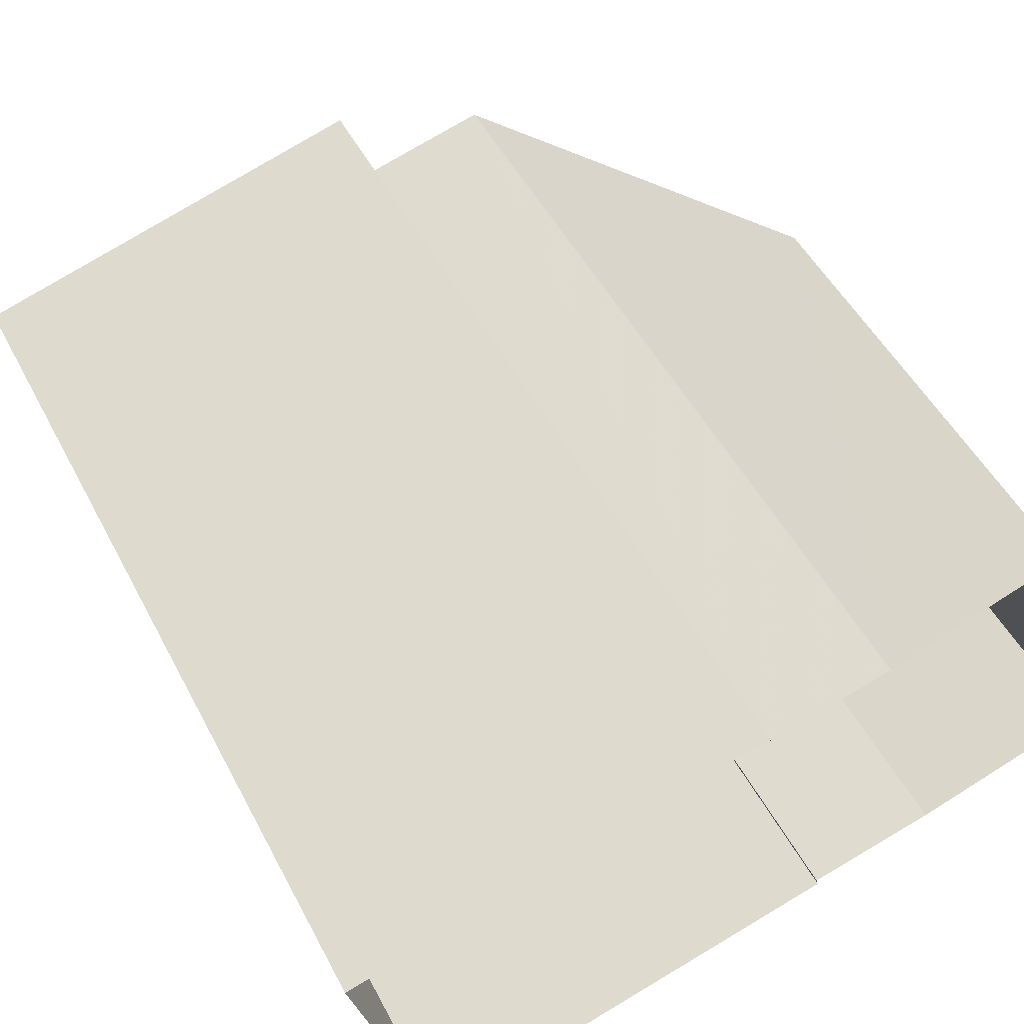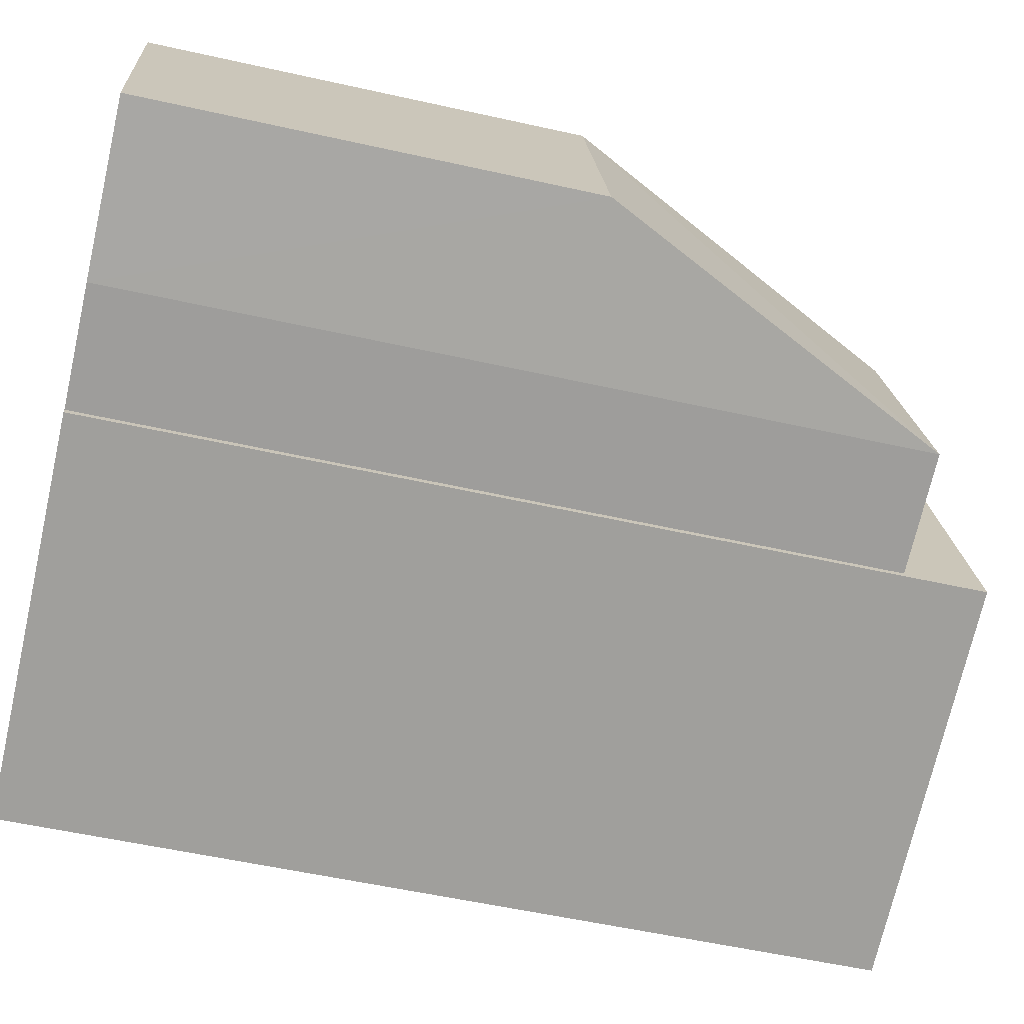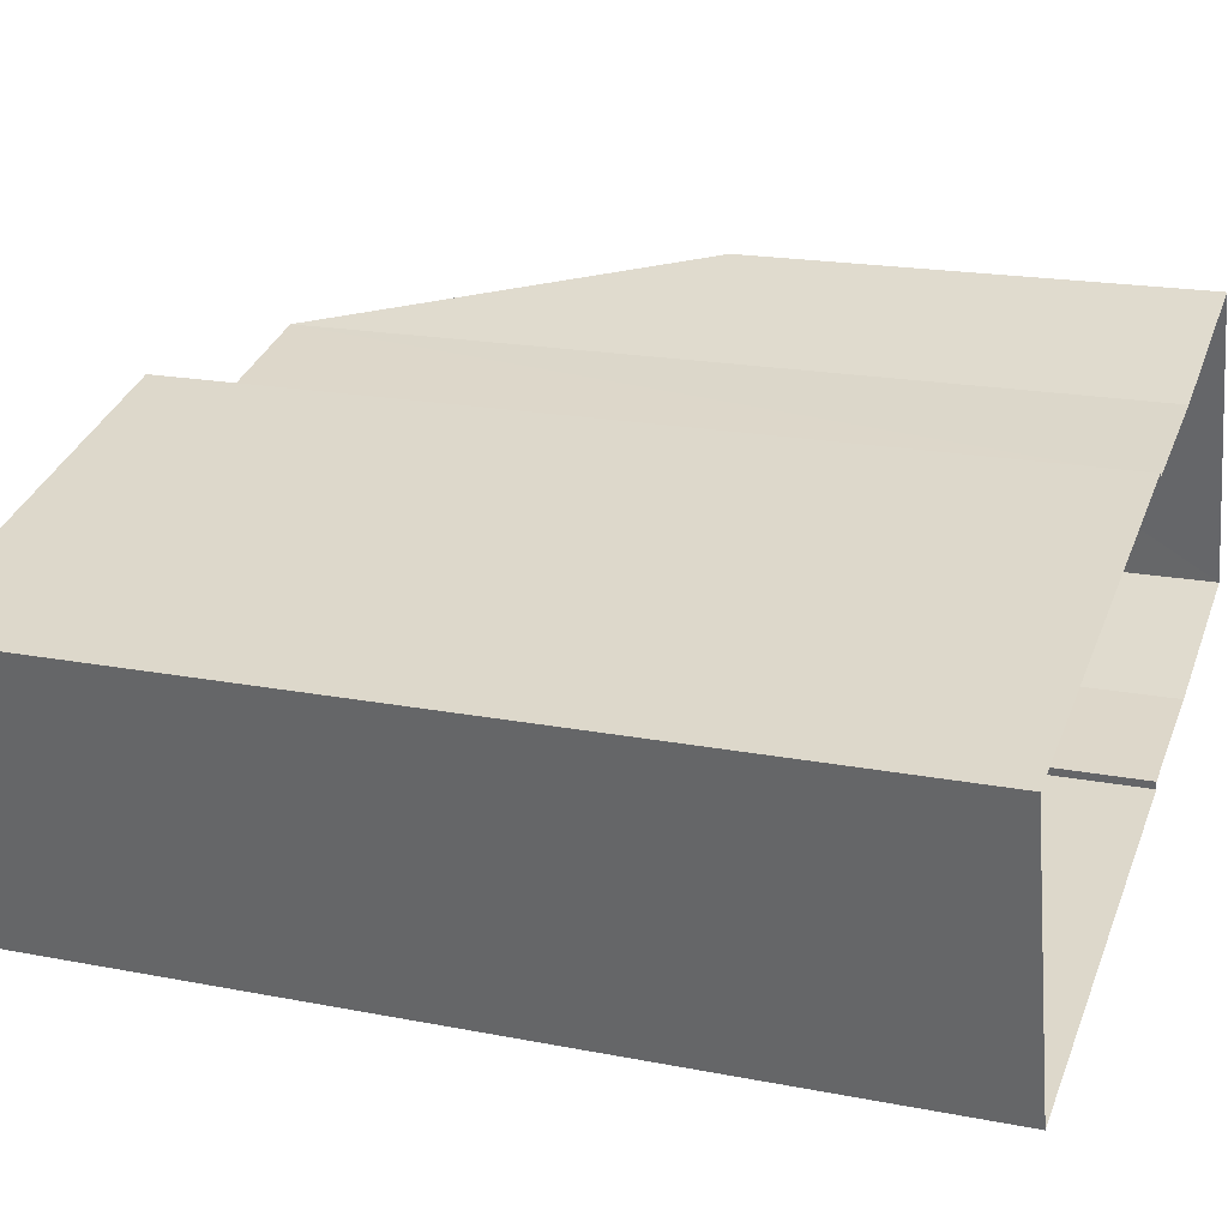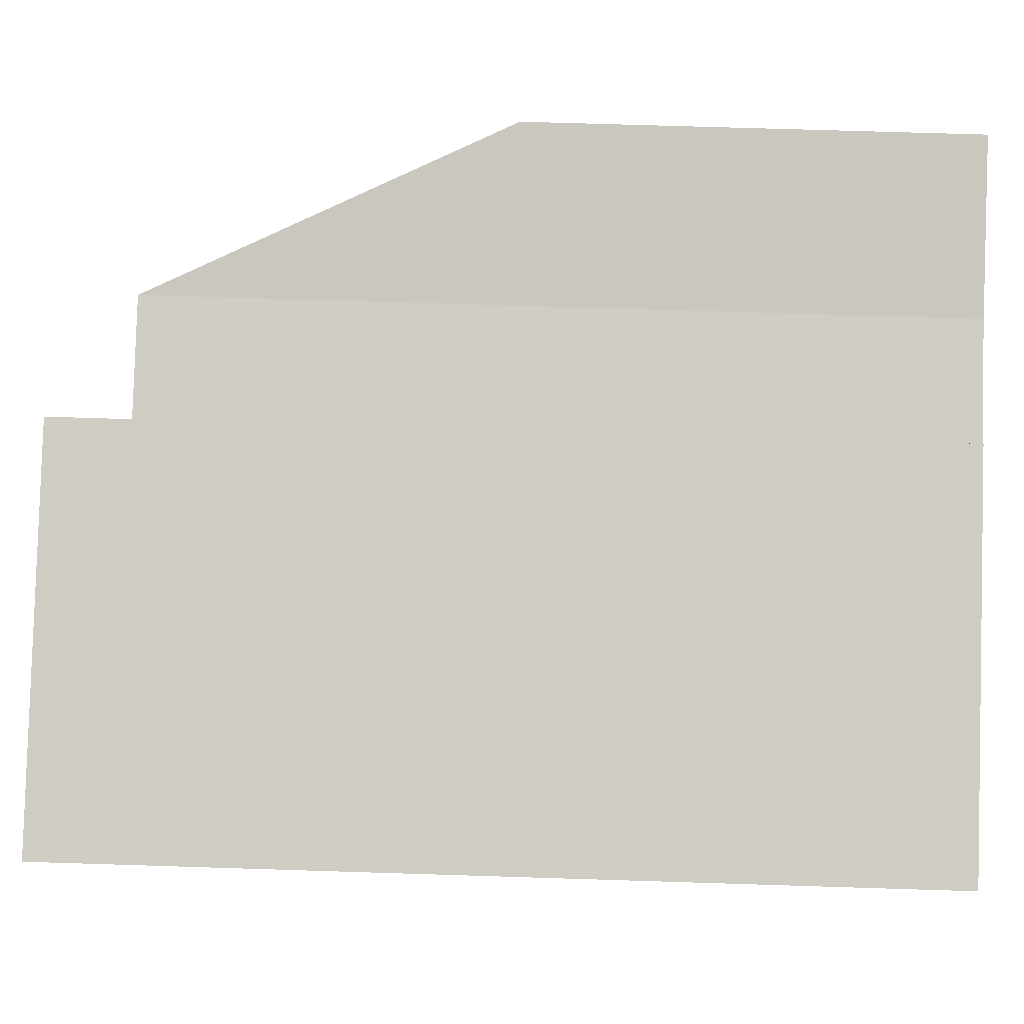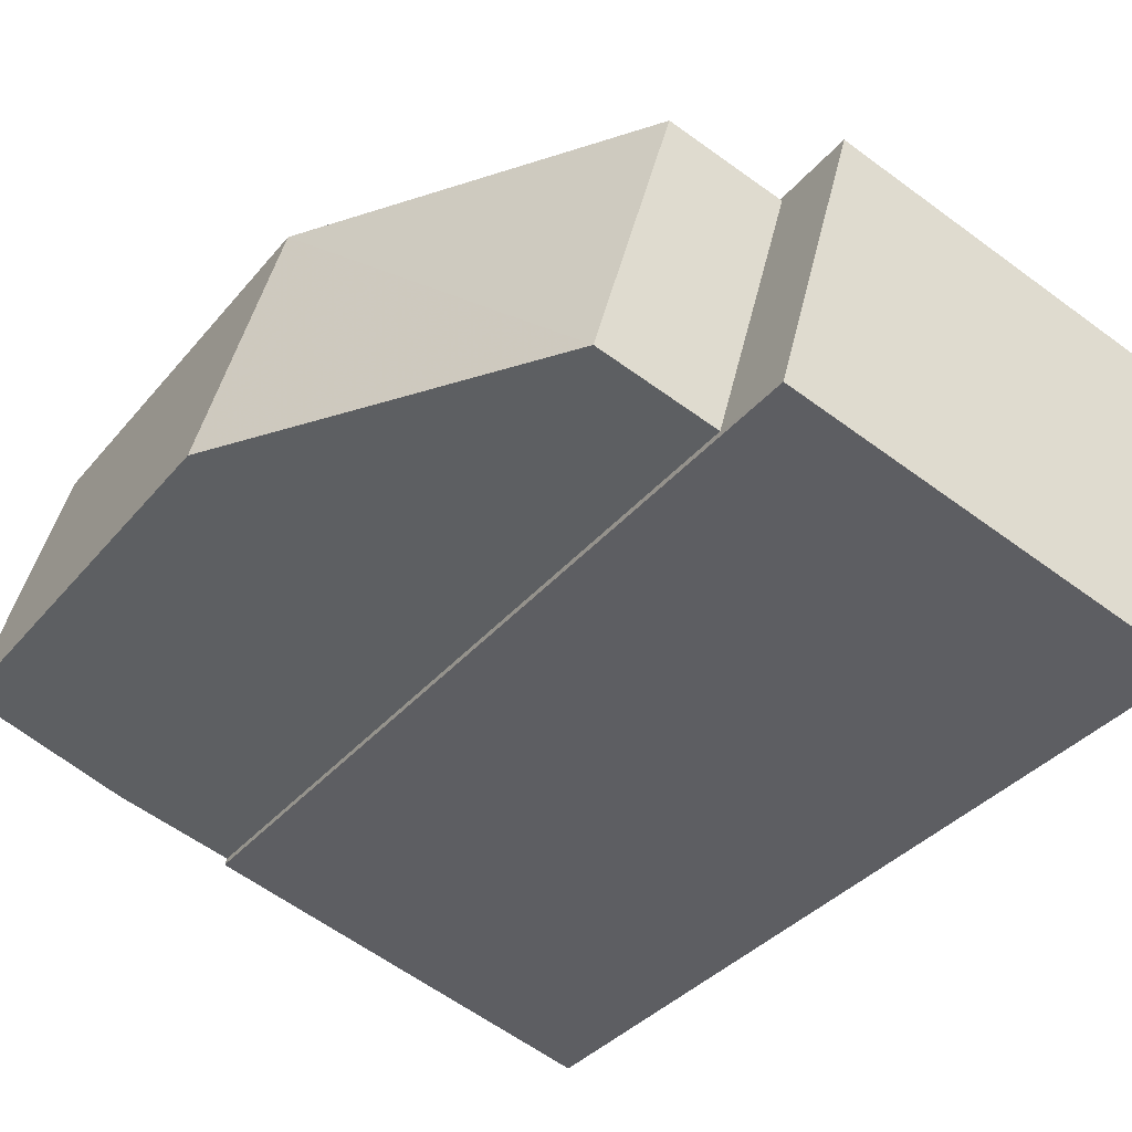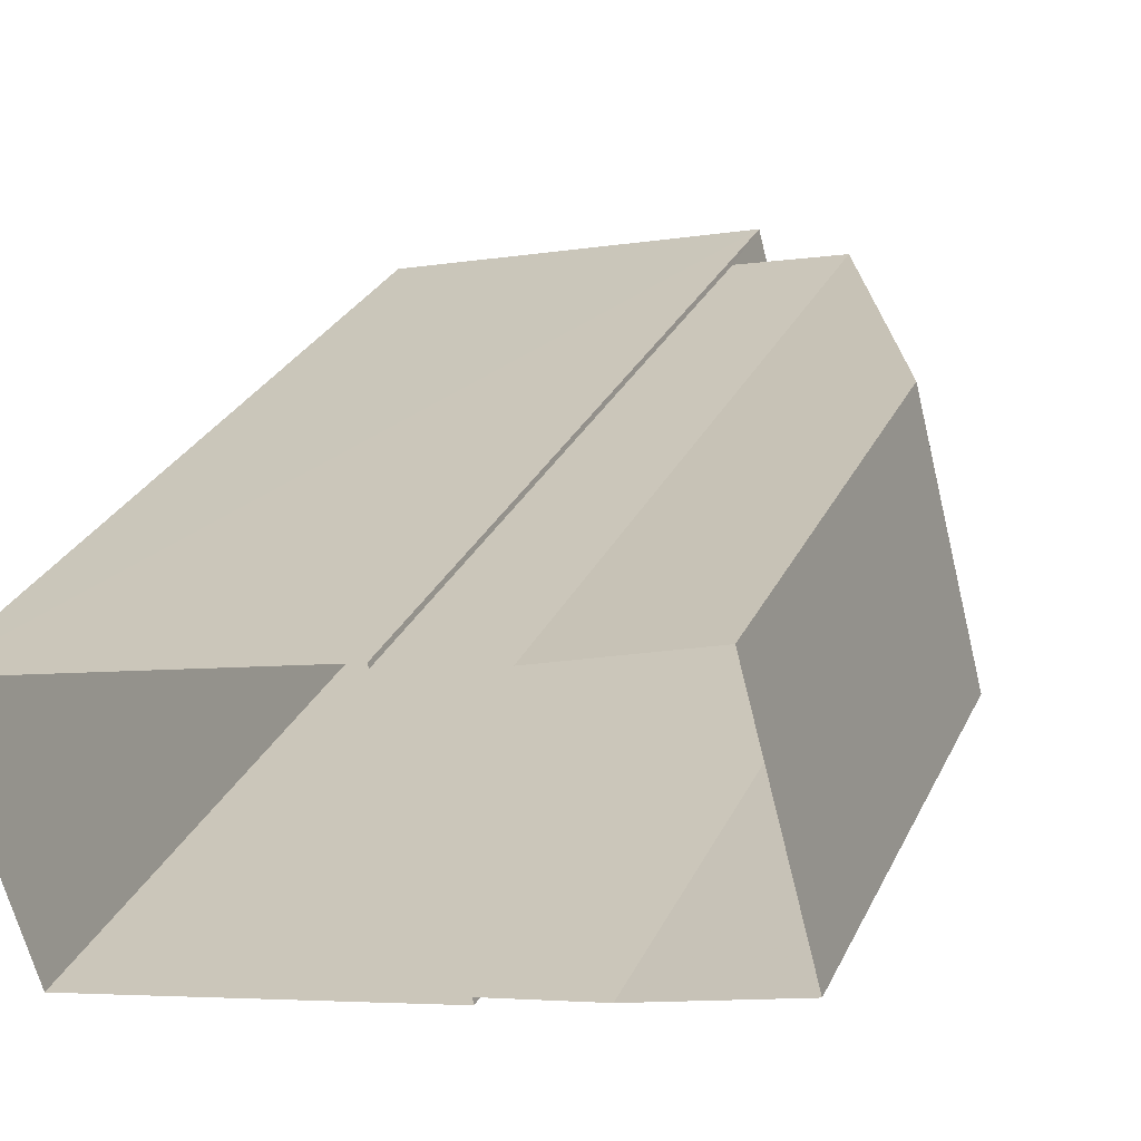
<metadata>
{"format":"obj","ext":"obj","renderer":"f3d","projection":"perspective","resolution":1024,"background":"white","views":[{"elev":50.1,"azim":153.1,"up":"+Y"},{"elev":-56.0,"azim":-103.2,"up":"+Y"},{"elev":19.1,"azim":110.3,"up":"+Y"},{"elev":69.1,"azim":91.8,"up":"+Y"},{"elev":-35.6,"azim":-33.9,"up":"+Y"},{"elev":29.9,"azim":-157.6,"up":"+Y"}]}
</metadata>
<code>
v -1.181e+04 -3.381e+04 29.46
v -1.182e+04 -3.382e+04 29.46
v -1.182e+04 -3.381e+04 29.46
v -1.182e+04 -3.382e+04 29.46
v -1.181e+04 -3.381e+04 29.46
v -1.181e+04 -3.381e+04 29.46
v -1.181e+04 -3.381e+04 29.46
v -1.181e+04 -3.382e+04 29.46
v -1.181e+04 -3.382e+04 29.46
v -1.181e+04 -3.382e+04 29.46
v -1.181e+04 -3.381e+04 41.19
v -1.182e+04 -3.382e+04 41.2
v -1.181e+04 -3.382e+04 41.2
v -1.181e+04 -3.381e+04 41.19
v -1.181e+04 -3.381e+04 41.19
v -1.182e+04 -3.381e+04 35.95
v -1.182e+04 -3.382e+04 35.97
v -1.181e+04 -3.381e+04 42.39
v -1.181e+04 -3.382e+04 42.39
v -1.181e+04 -3.381e+04 42.39
v -1.181e+04 -3.382e+04 42.39
f 1 2 3
f 4 2 1
f 5 6 7
f 8 9 7
f 4 1 9
f 10 9 8
f 9 1 5
f 9 5 7
f 11 12 13
f 11 14 12
f 11 15 14
f 12 14 16
f 16 17 12
f 18 19 20
f 18 21 19
f 5 1 14
f 15 5 14
f 13 12 4
f 9 13 4
f 17 2 4
f 12 17 4
f 16 3 2
f 17 16 2
f 16 1 3
f 16 14 1
f 5 15 6
f 15 18 6
f 18 11 21
f 10 13 9
f 21 13 10
f 11 13 21
f 11 18 15
f 19 8 7
f 20 19 7
f 21 10 8
f 19 21 8
f 18 20 7
f 6 18 7

</code>
